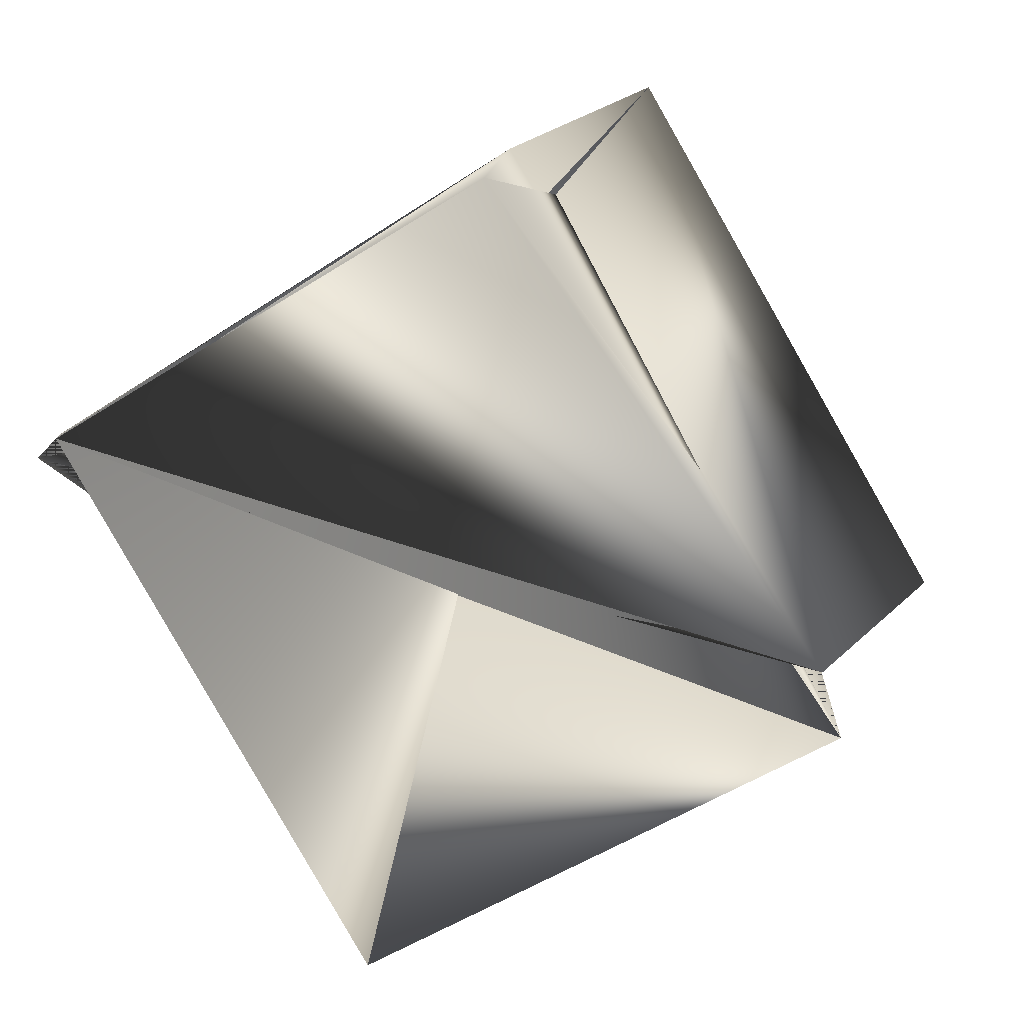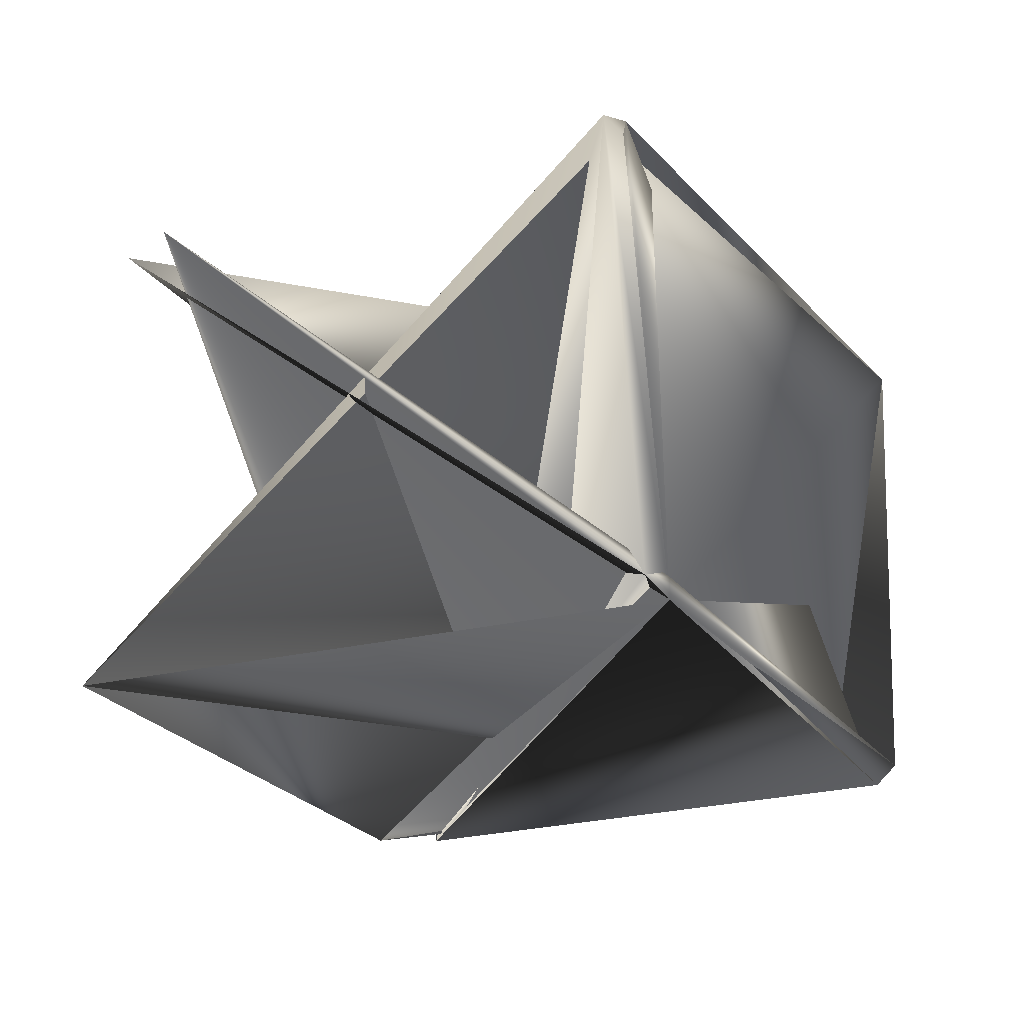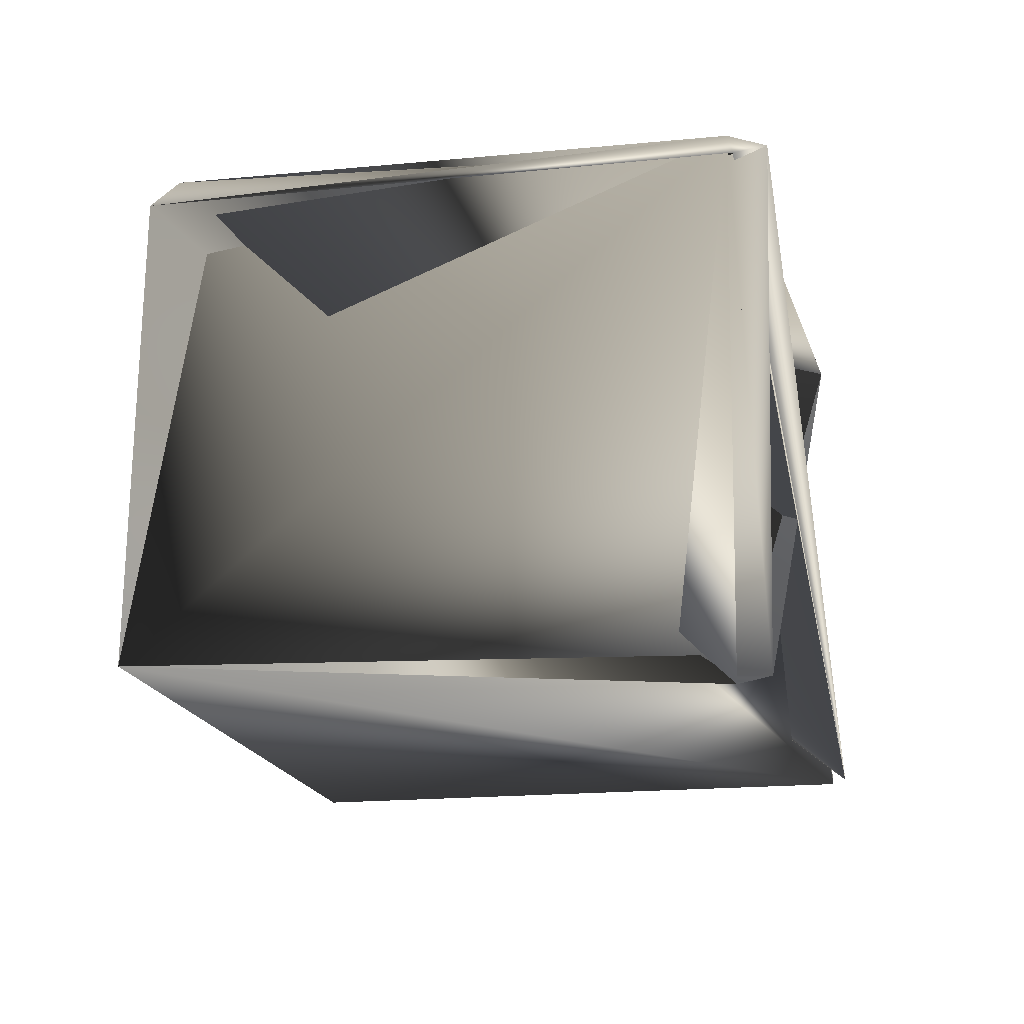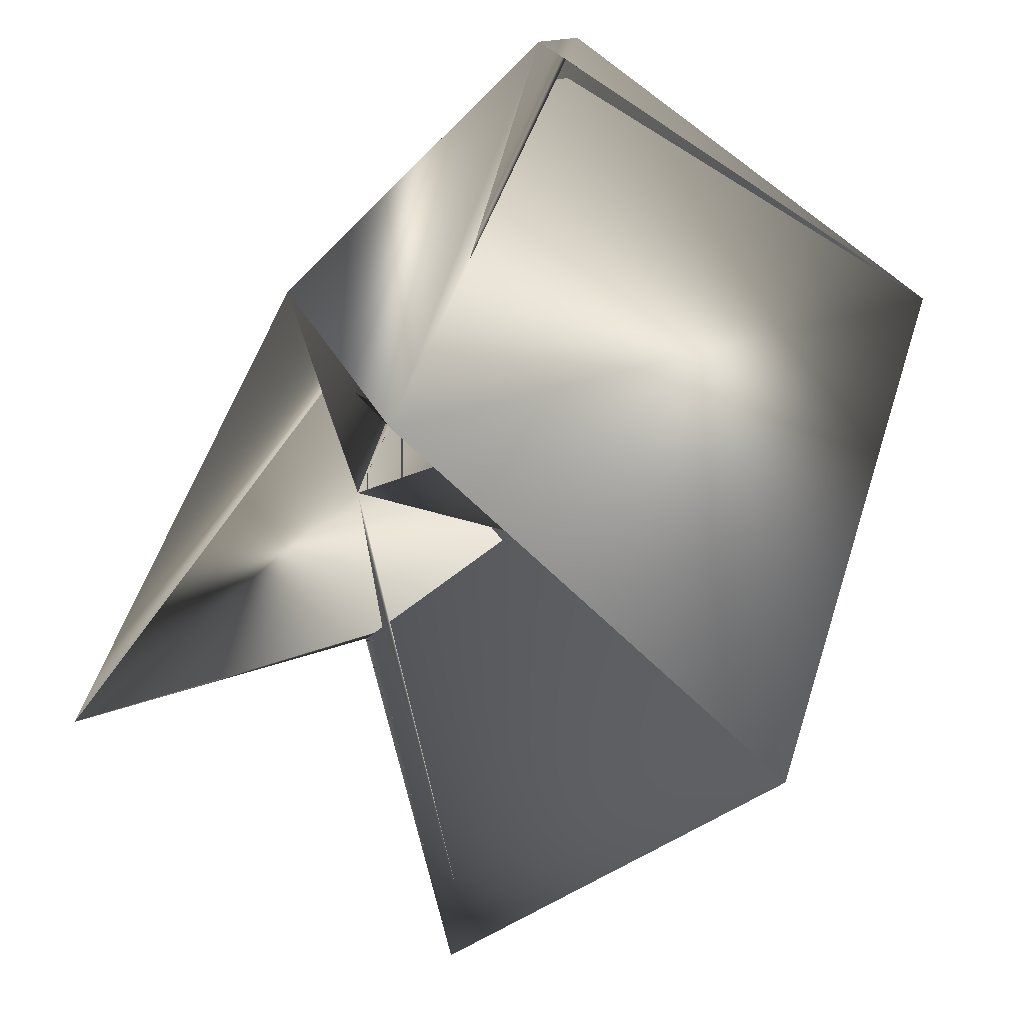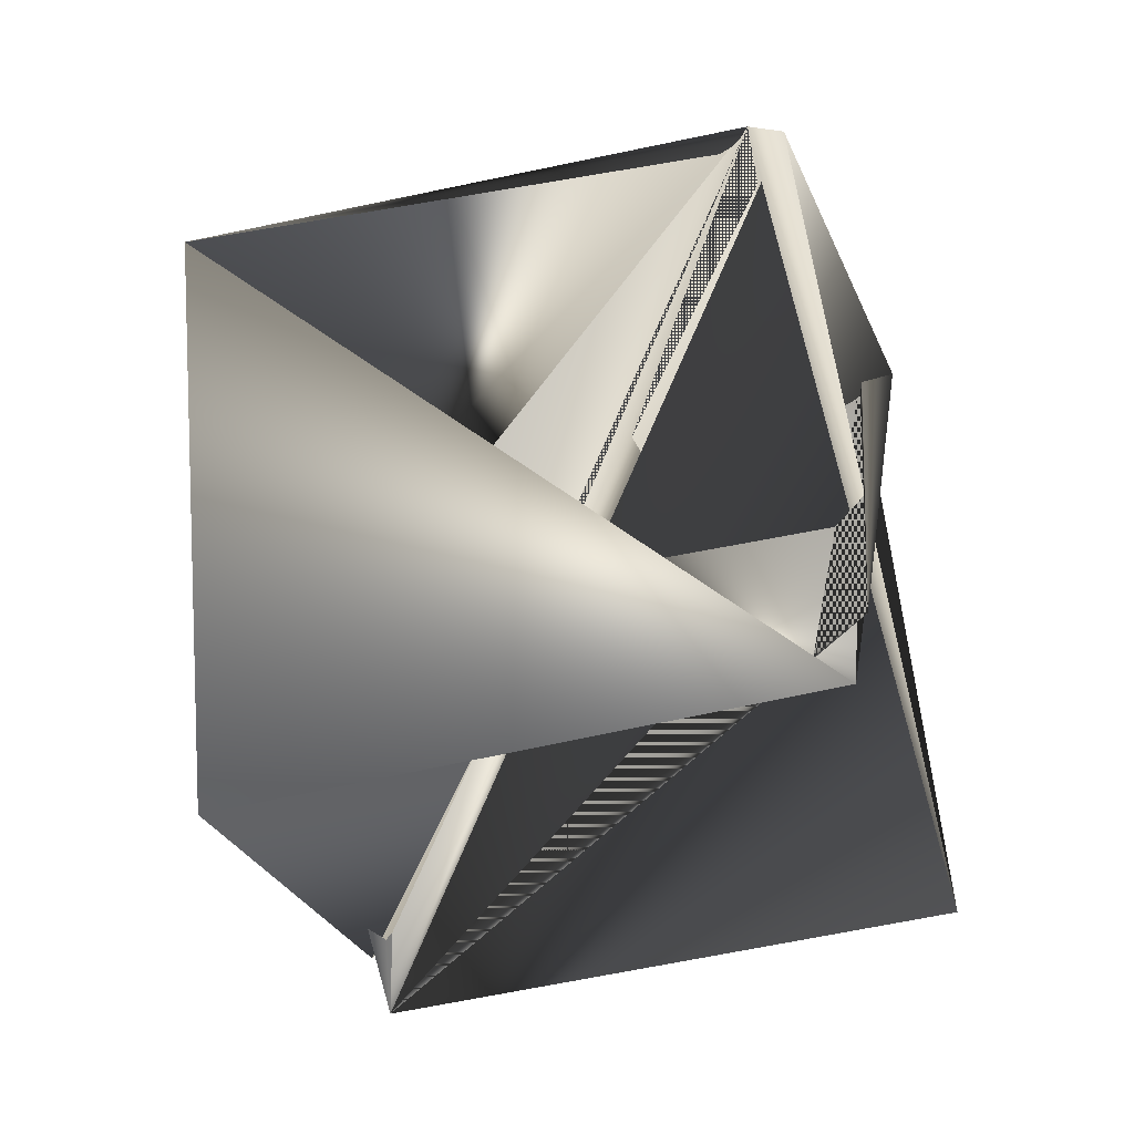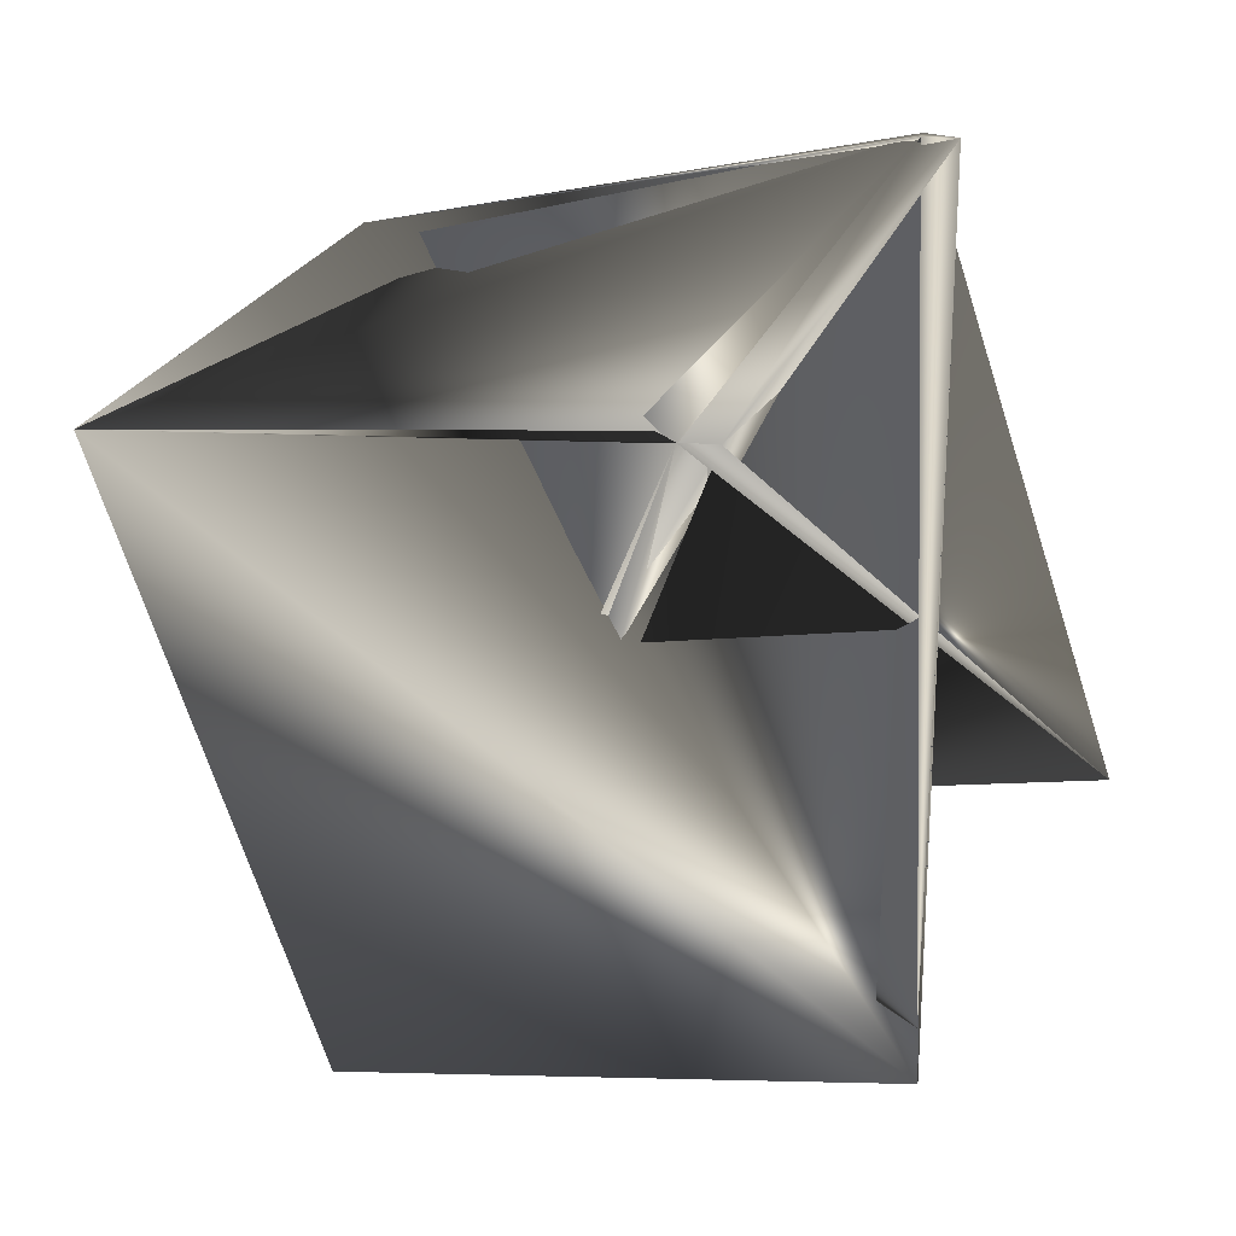
<metadata>
{"format":"obj","ext":"obj","renderer":"f3d","projection":"perspective","resolution":1024,"background":"white","views":[{"elev":-76.4,"azim":-133.2,"up":"+Z"},{"elev":-5.5,"azim":132.6,"up":"+Z"},{"elev":61.0,"azim":-14.4,"up":"+Y"},{"elev":-43.8,"azim":-141.6,"up":"+Y"},{"elev":51.4,"azim":11.6,"up":"+Z"},{"elev":18.3,"azim":11.5,"up":"+Y"}]}
</metadata>
<code>
v -0.08529 0.1807 1.088
v -0.1566 0.164 1.063
v -0.08976 0.1807 1.088
v -0.08976 0.1807 1.086
v -0.08192 0.09659 1.14
v -0.1368 0.08443 1.054
v -0.161 0.164 1.066
v -0.1413 0.09217 1.054
v -0.1774 0.1517 1.124
v -0.08192 0.08885 1.137
v -0.06558 0.1011 1.076
v -0.161 0.1562 1.063
v -0.1061 0.1606 1.149
v -0.1532 0.07214 1.115
v -0.1016 0.1606 1.149
f 1 2 3
f 1 3 4
f 1 4 2
f 5 1 4
f 5 6 4
f 5 3 1
f 5 4 6
f 5 4 3
f 7 2 8
f 7 8 9
f 7 6 4
f 7 3 2
f 7 4 3
f 7 9 6
f 7 10 4
f 7 6 9
f 7 11 6
f 7 4 11
f 7 9 10
f 12 1 2
f 12 11 4
f 12 13 11
f 12 4 1
f 12 9 13
f 12 2 6
f 12 6 4
f 12 4 9
f 14 10 9
f 14 8 4
f 14 4 10
f 14 9 8
f 10 1 4
f 10 4 1
f 1 4 2
f 1 8 15
f 1 15 4
f 1 3 8
f 2 4 8
f 2 13 6
f 2 4 13
f 8 15 13
f 8 3 4
f 8 13 15
f 8 4 15
f 6 15 4
f 6 11 15
f 6 13 4
f 15 11 13
f 15 13 9
f 15 9 4

</code>
